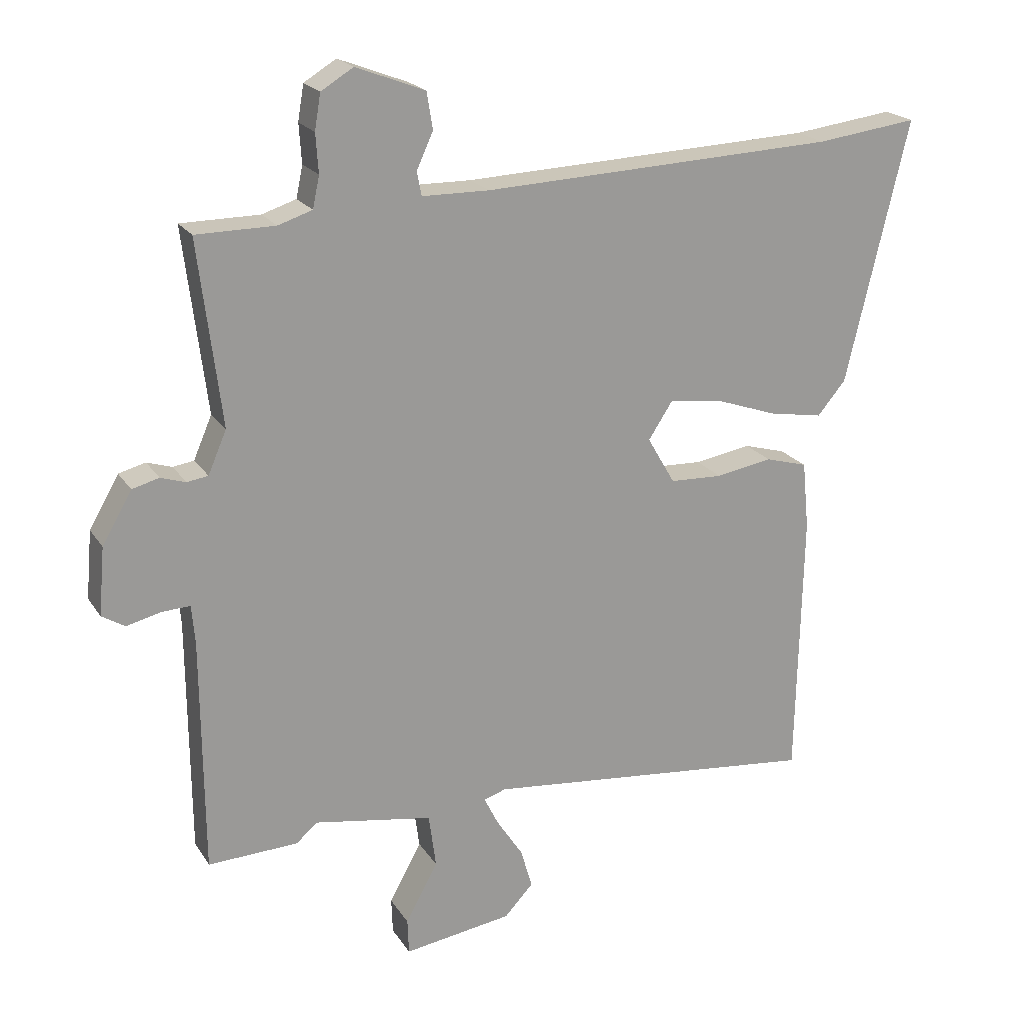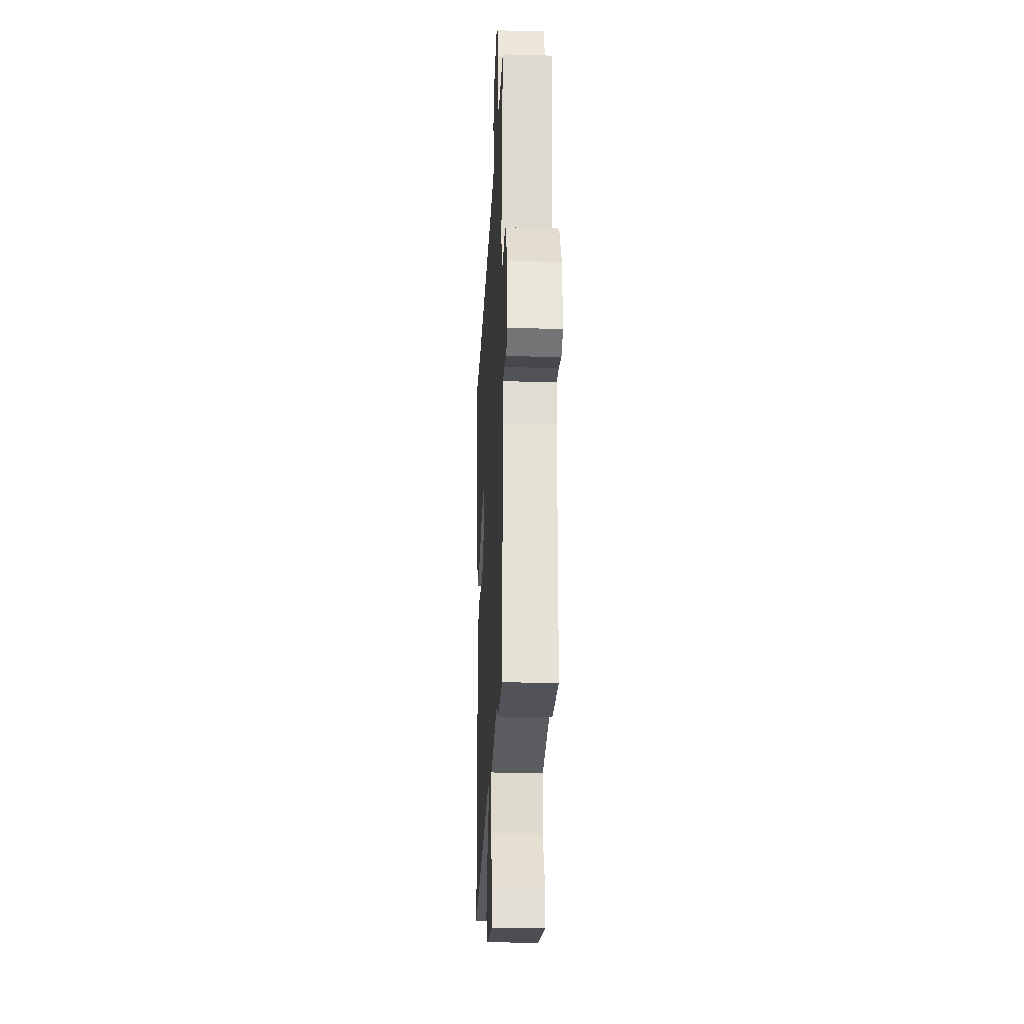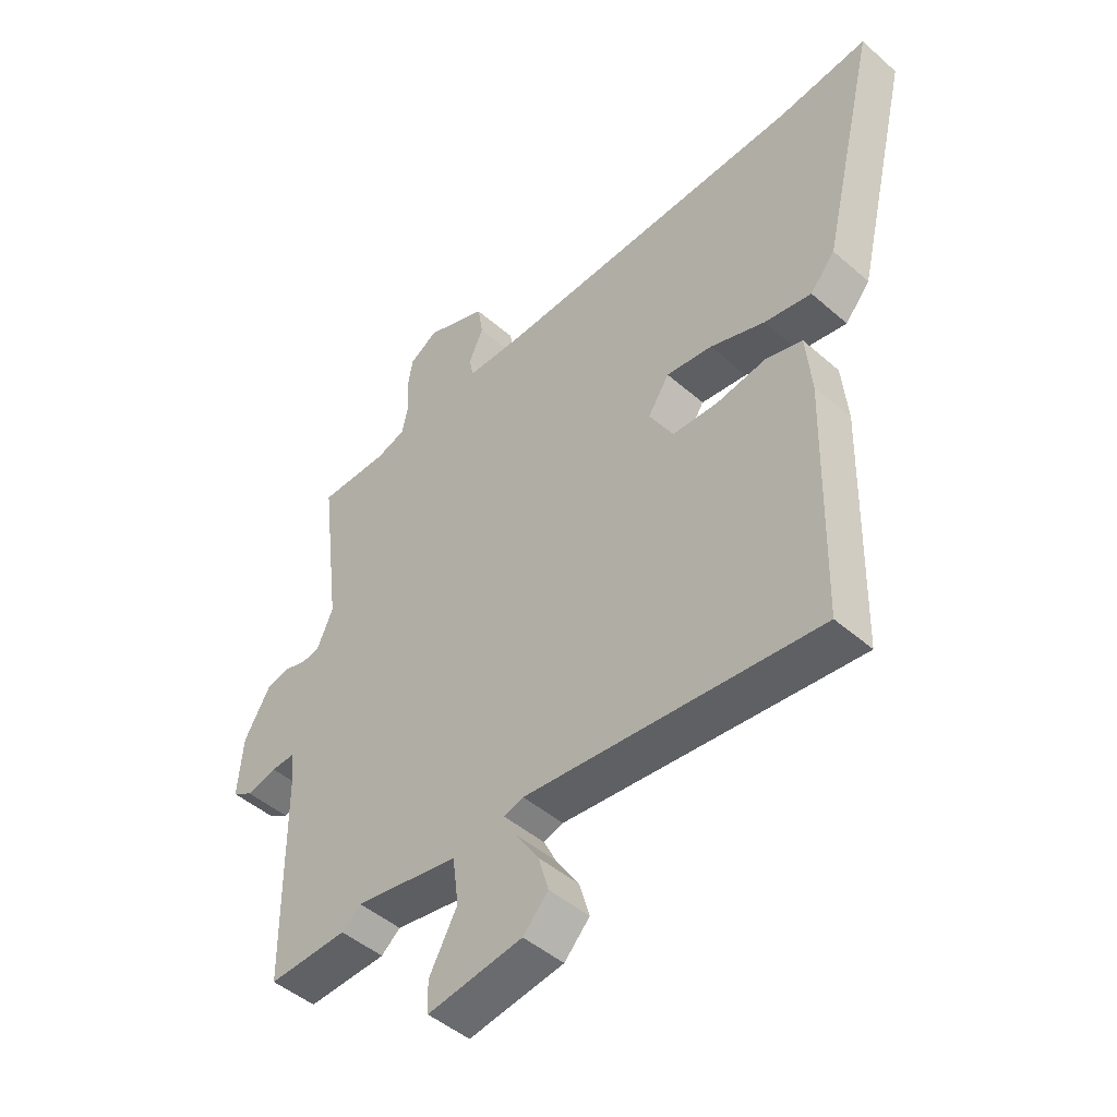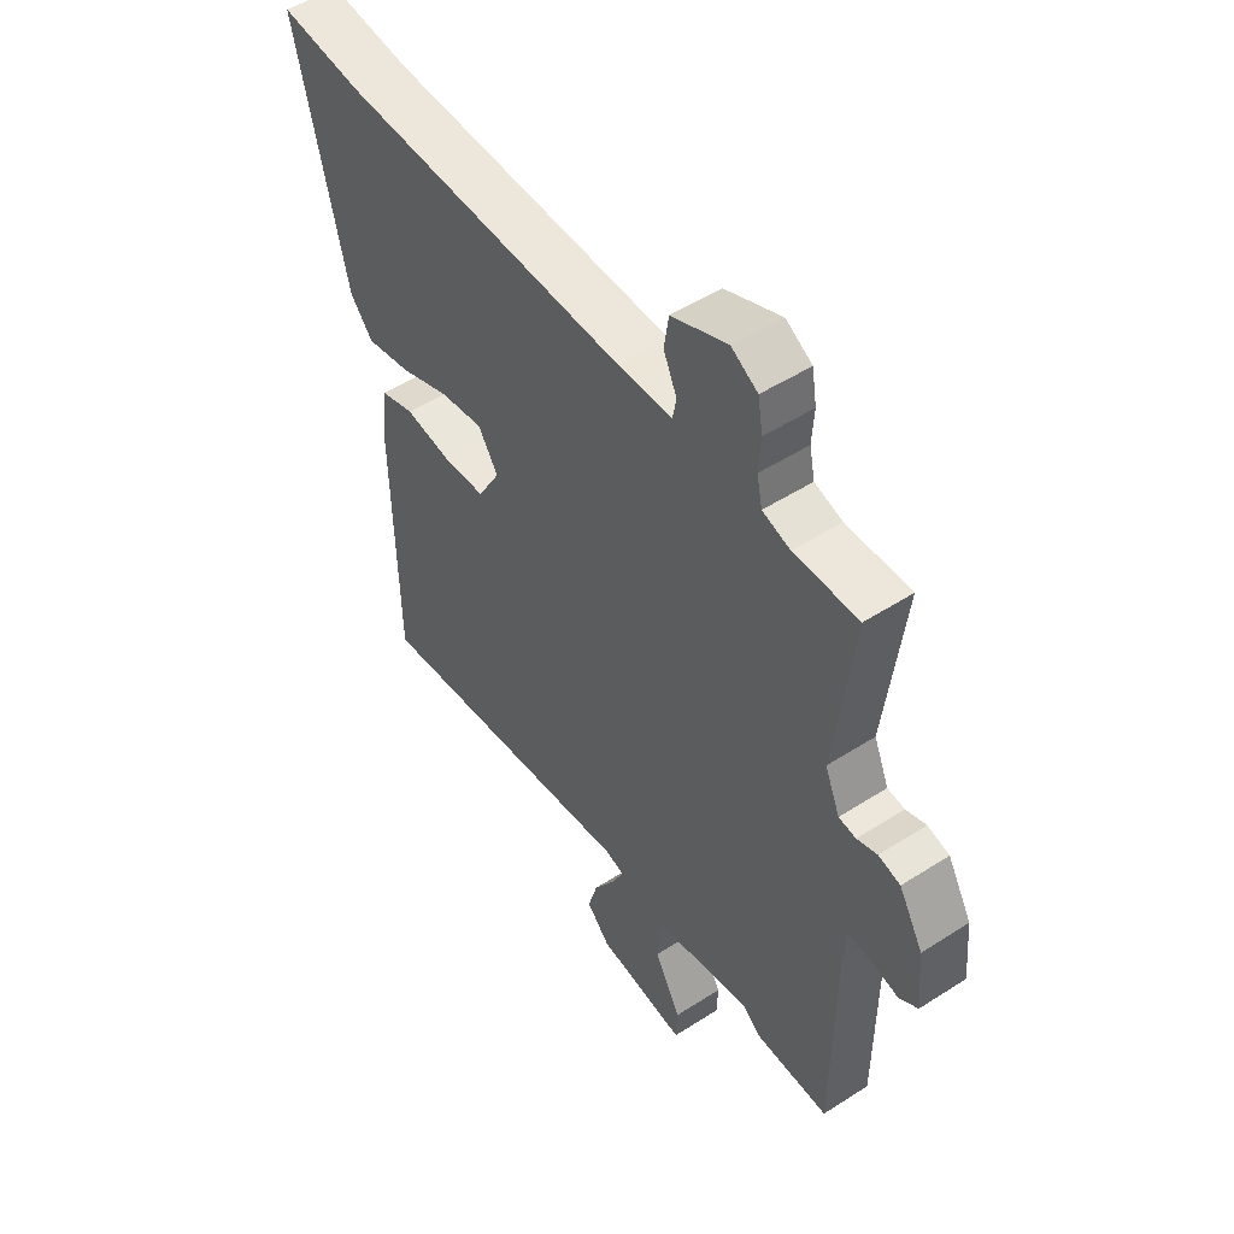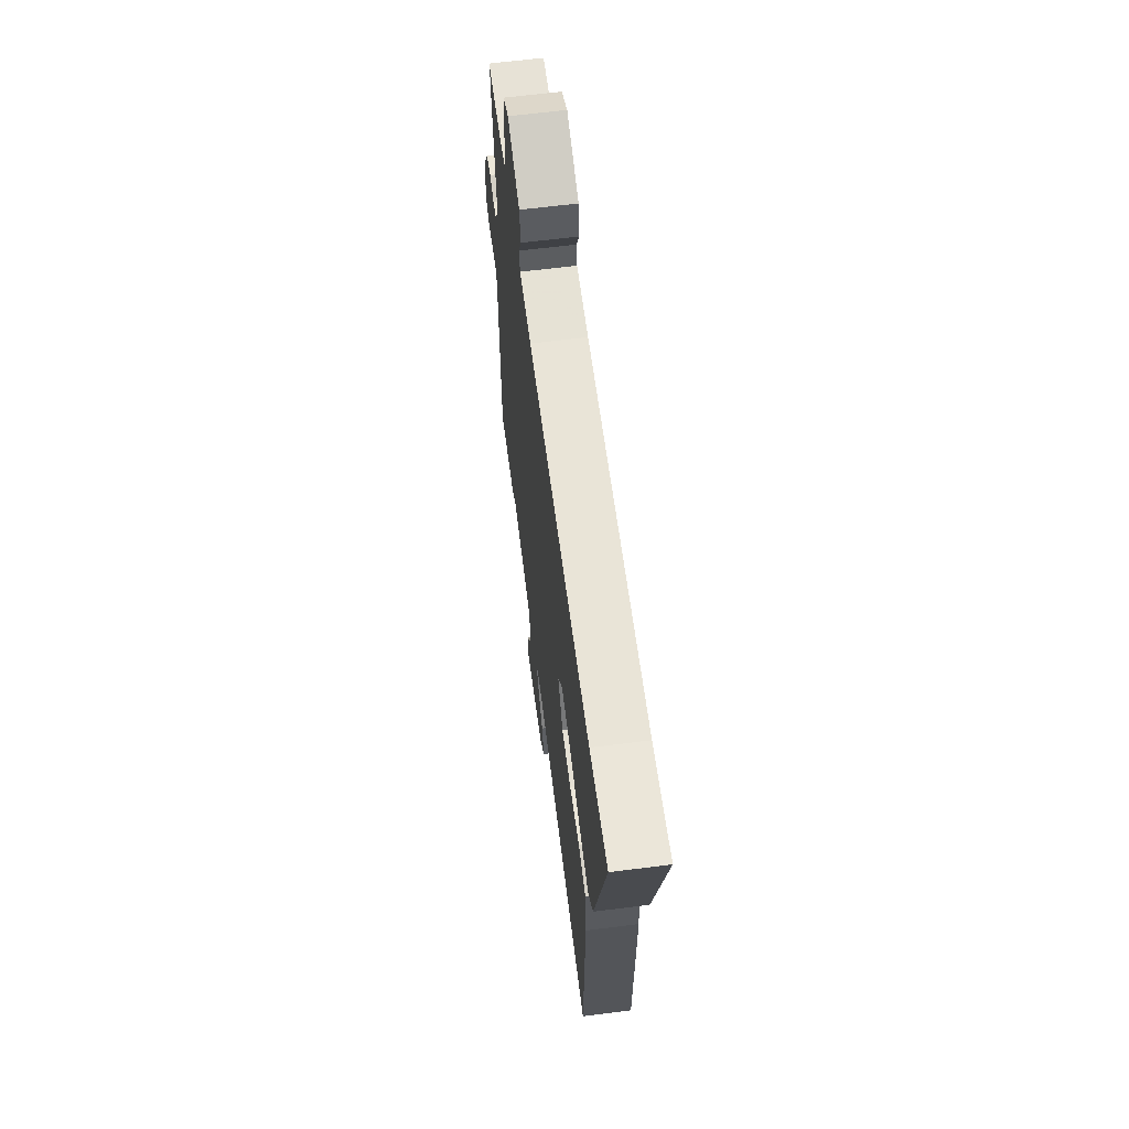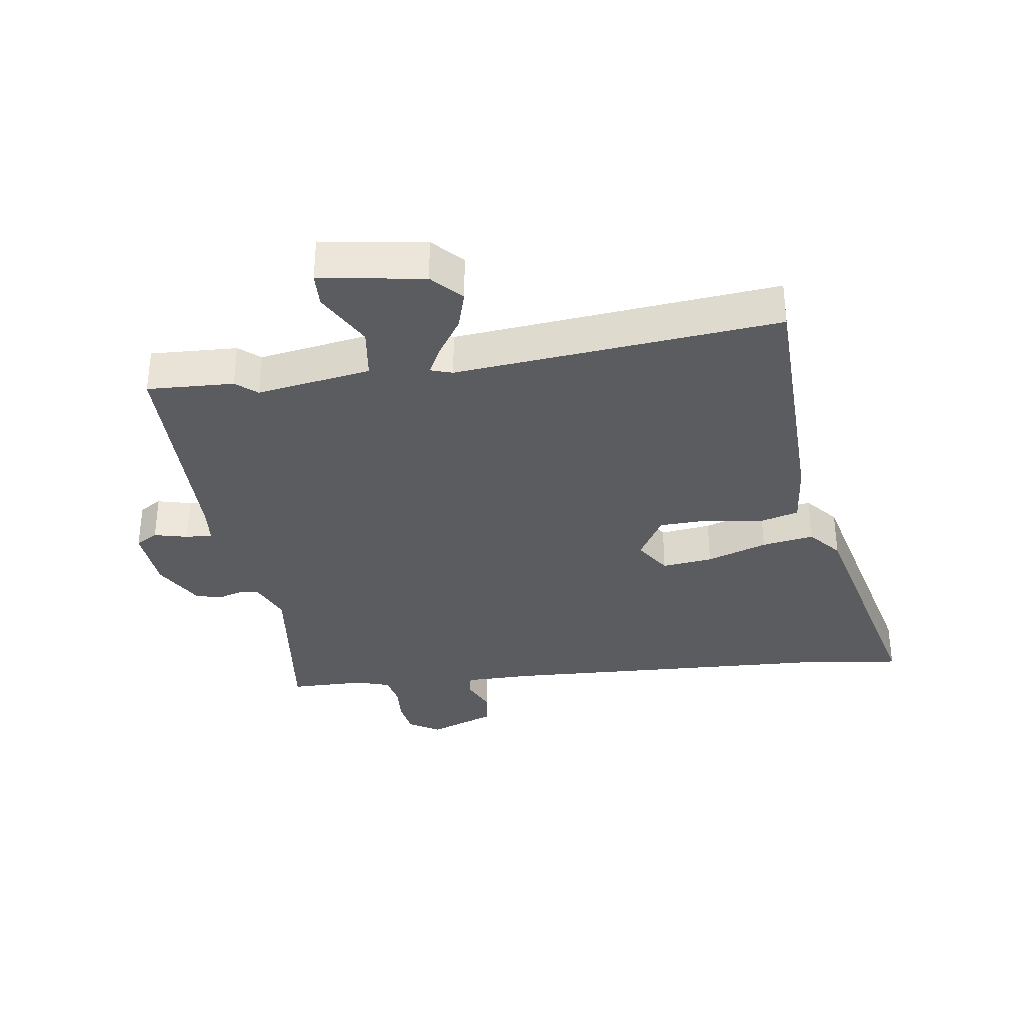
<metadata>
{"format":"obj","ext":"obj","renderer":"f3d","projection":"perspective","resolution":1024,"background":"white","views":[{"elev":20.5,"azim":156.4,"up":"+Z"},{"elev":-25.2,"azim":87.4,"up":"+Z"},{"elev":-46.8,"azim":-134.7,"up":"+Z"},{"elev":49.8,"azim":54.6,"up":"+Z"},{"elev":63.5,"azim":-97.3,"up":"+Z"},{"elev":-34.0,"azim":-171.8,"up":"+Y"}]}
</metadata>
<code>
v 0.506 0.07 0.451
v 0.471 0.07 0.171
v 0.499 0.07 0.106
v 0.531 0.07 0.101
v 0.569 0.07 0.113
v 0.61 0.07 0.102
v 0.655 0.07 0.024
v 0.664 0.07 -0.079
v 0.629 0.07 -0.1
v 0.576 0.07 -0.087
v 0.534 0.07 -0.085
v 0.529 0.07 -0.143
v 0.526 0.07 -0.501
v 0.389 0.07 -0.495
v 0.356 0.07 -0.467
v 0.176 0.07 -0.497
v 0.165 0.07 -0.579
v 0.214 0.07 -0.669
v 0.212 0.07 -0.723
v 0.047 0.07 -0.698
v 0.003 0.07 -0.651
v 0.021 0.07 -0.59
v 0.061 0.07 -0.529
v 0.083 0.07 -0.485
v 0.049 0.07 -0.474
v -0.462 0.07 -0.525
v -0.471 0.07 -0.116
v -0.461 0.07 -0.013
v -0.397 0.07 0.005
v -0.311 0.07 -0.01
v -0.231 0.07 -0.007
v -0.189 0.07 0.065
v -0.226 0.07 0.122
v -0.306 0.07 0.112
v -0.401 0.07 0.079
v -0.483 0.07 0.065
v -0.526 0.07 0.116
v -0.621 0.07 0.516
v -0.467 0.07 0.496
v 0.072 0.07 0.472
v 0.174 0.07 0.473
v 0.181 0.07 0.509
v 0.156 0.07 0.564
v 0.165 0.07 0.62
v 0.27 0.07 0.66
v 0.319 0.07 0.63
v 0.328 0.07 0.576
v 0.324 0.07 0.517
v 0.334 0.07 0.469
v 0.386 0.07 0.452
v 0.506 0 0.451
v 0.471 0 0.171
v 0.499 0 0.106
v 0.531 0 0.101
v 0.569 0 0.113
v 0.61 0 0.102
v 0.655 0 0.024
v 0.664 0 -0.079
v 0.629 0 -0.1
v 0.576 0 -0.087
v 0.534 0 -0.085
v 0.529 0 -0.143
v 0.526 0 -0.501
v 0.389 0 -0.495
v 0.356 0 -0.467
v 0.176 0 -0.497
v 0.165 0 -0.579
v 0.214 0 -0.669
v 0.212 0 -0.723
v 0.047 0 -0.698
v 0.003 0 -0.651
v 0.021 0 -0.59
v 0.061 0 -0.529
v 0.083 0 -0.485
v 0.049 0 -0.474
v -0.462 0 -0.525
v -0.471 0 -0.116
v -0.461 0 -0.013
v -0.397 0 0.005
v -0.311 0 -0.01
v -0.231 0 -0.007
v -0.189 0 0.065
v -0.226 0 0.122
v -0.306 0 0.112
v -0.401 0 0.079
v -0.483 0 0.065
v -0.526 0 0.116
v -0.621 0 0.516
v -0.467 0 0.496
v 0.072 0 0.472
v 0.174 0 0.473
v 0.181 0 0.509
v 0.156 0 0.564
v 0.165 0 0.62
v 0.27 0 0.66
v 0.319 0 0.63
v 0.328 0 0.576
v 0.324 0 0.517
v 0.334 0 0.469
v 0.386 0 0.452
f 45 46 47 48
f 45 48 49
f 42 43 44 45
f 41 42 45 49
f 40 41 49 50
f 36 37 38 39
f 34 35 36 39
f 33 34 39 40
f 32 33 40 50
f 27 28 29 30
f 25 26 27 30
f 24 25 30 31
f 20 21 22 23
f 20 23 24
f 17 18 19 20
f 16 17 20 24
f 15 16 24 31
f 12 13 14 15
f 11 12 15 31
f 7 8 9 10
f 4 5 6 7
f 3 4 7 10
f 2 3 10 11
f 50 1 2
f 31 32 50
f 2 11 31 50
f 98 97 96 95
f 99 98 95
f 95 94 93 92
f 99 95 92 91
f 100 99 91 90
f 89 88 87 86
f 89 86 85 84
f 90 89 84 83
f 100 90 83 82
f 80 79 78 77
f 80 77 76 75
f 81 80 75 74
f 73 72 71 70
f 74 73 70
f 70 69 68 67
f 74 70 67 66
f 81 74 66 65
f 65 64 63 62
f 81 65 62 61
f 60 59 58 57
f 57 56 55 54
f 60 57 54 53
f 61 60 53 52
f 52 51 100
f 100 82 81
f 100 81 61 52
f 1 51 52 2
f 2 52 53 3
f 3 53 54 4
f 4 54 55 5
f 5 55 56 6
f 6 56 57 7
f 7 57 58 8
f 8 58 59 9
f 9 59 60 10
f 10 60 61 11
f 11 61 62 12
f 12 62 63 13
f 13 63 64 14
f 14 64 65 15
f 15 65 66 16
f 16 66 67 17
f 17 67 68 18
f 18 68 69 19
f 19 69 70 20
f 20 70 71 21
f 21 71 72 22
f 22 72 73 23
f 23 73 74 24
f 24 74 75 25
f 25 75 76 26
f 26 76 77 27
f 27 77 78 28
f 28 78 79 29
f 29 79 80 30
f 30 80 81 31
f 31 81 82 32
f 32 82 83 33
f 33 83 84 34
f 34 84 85 35
f 35 85 86 36
f 36 86 87 37
f 37 87 88 38
f 38 88 89 39
f 39 89 90 40
f 40 90 91 41
f 41 91 92 42
f 42 92 93 43
f 43 93 94 44
f 44 94 95 45
f 45 95 96 46
f 46 96 97 47
f 47 97 98 48
f 48 98 99 49
f 49 99 100 50
f 50 100 51 1

</code>
